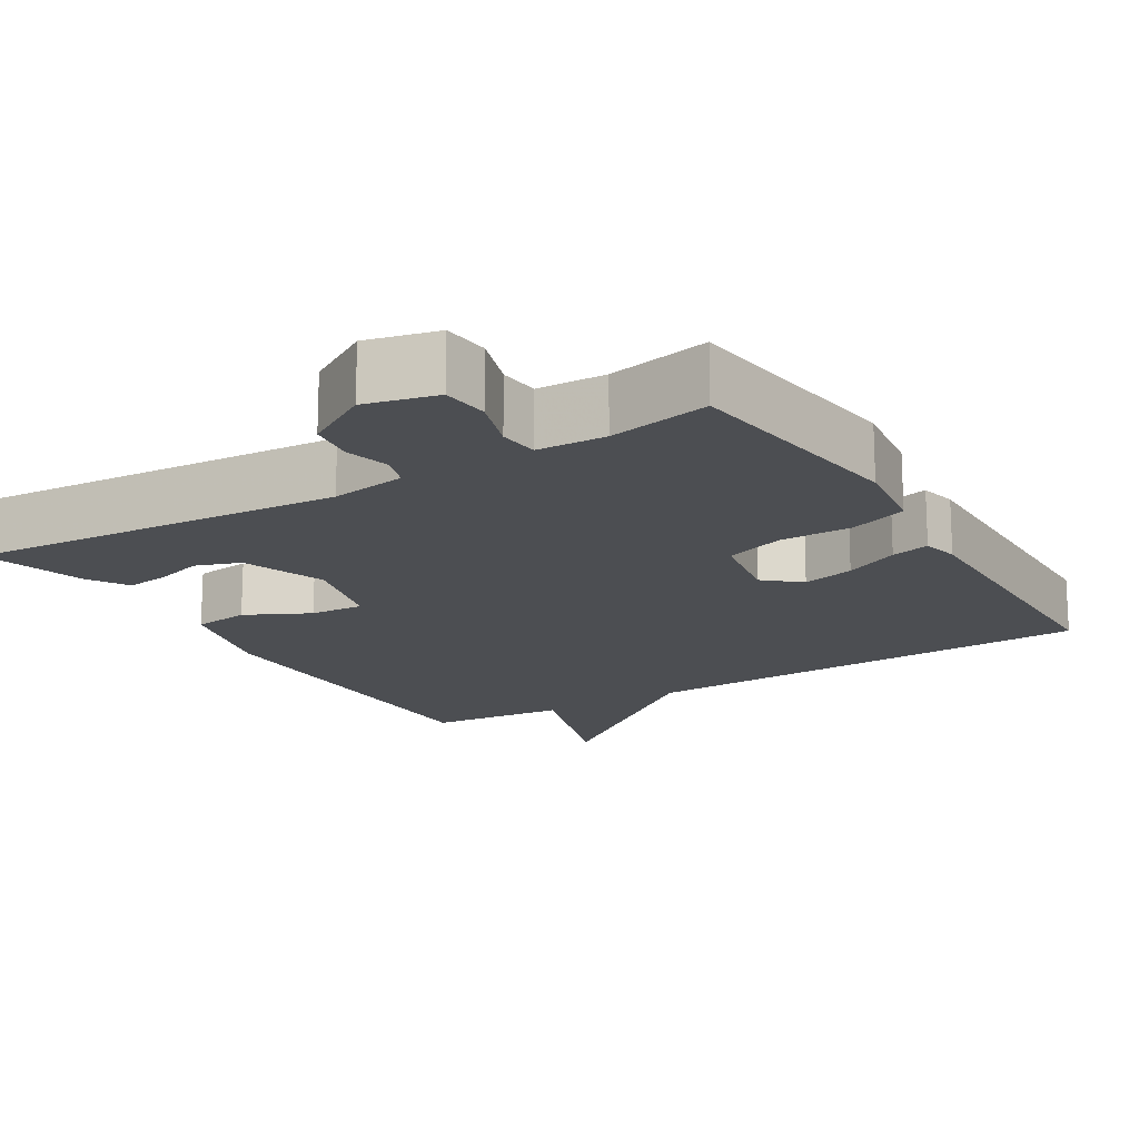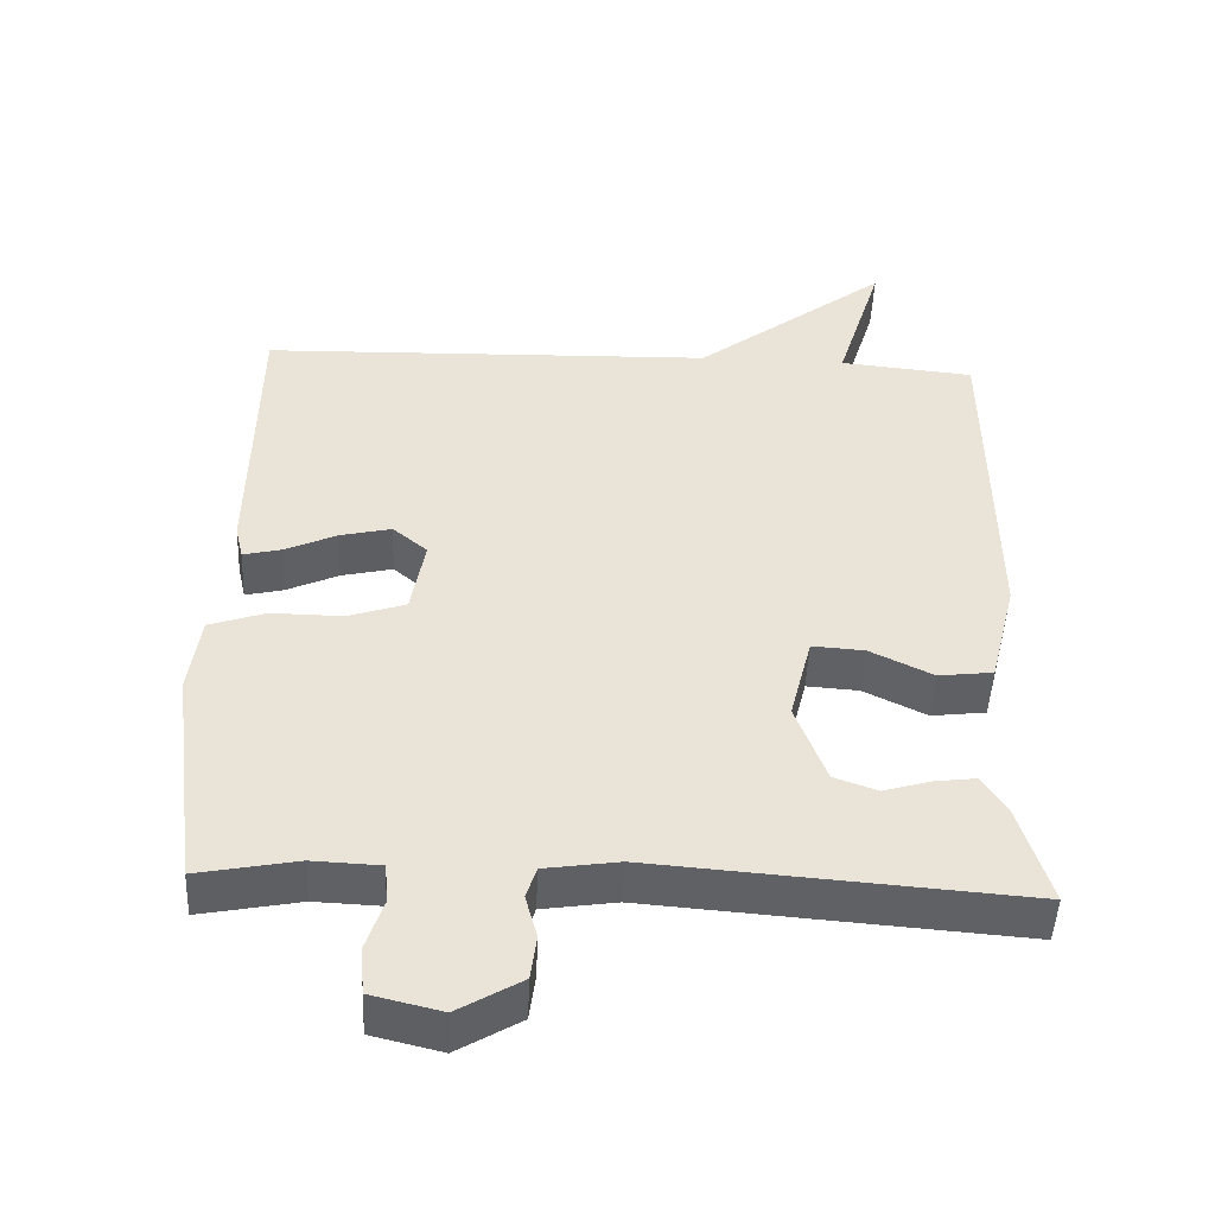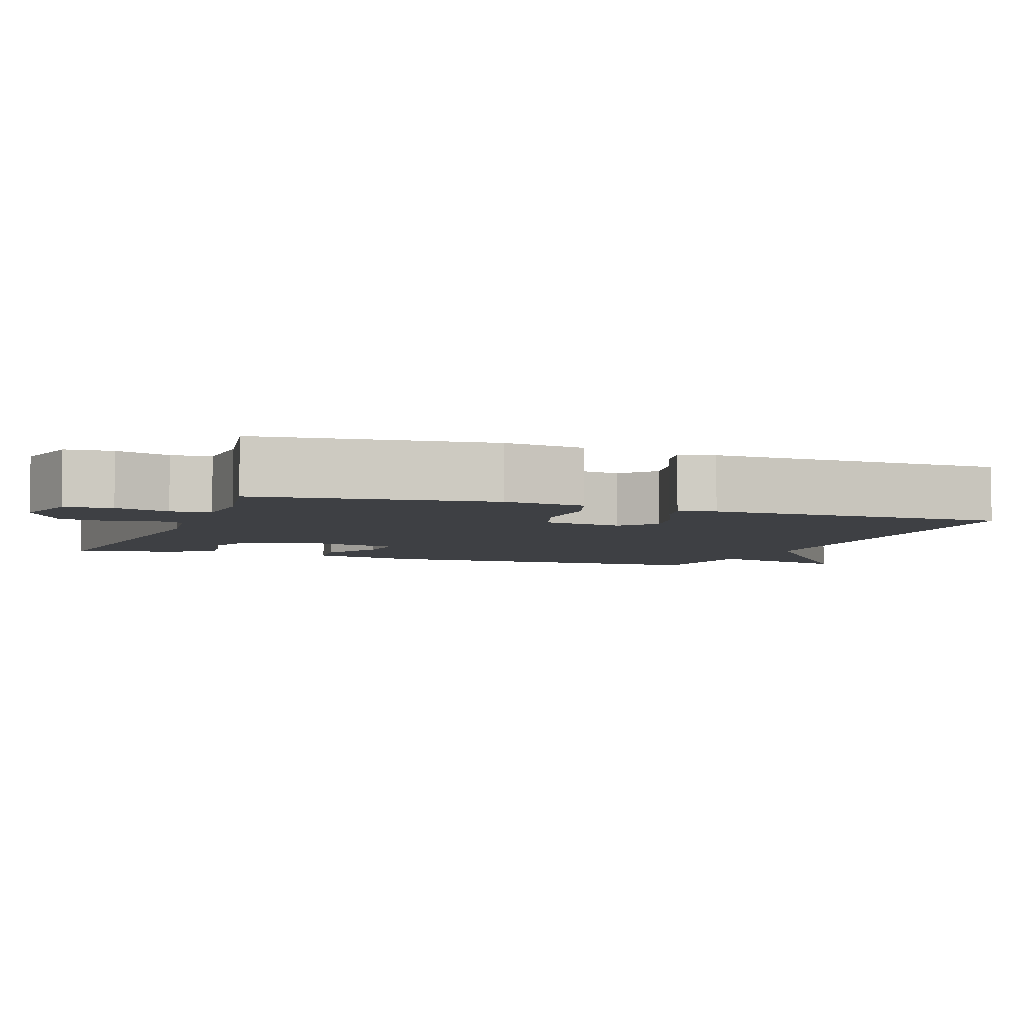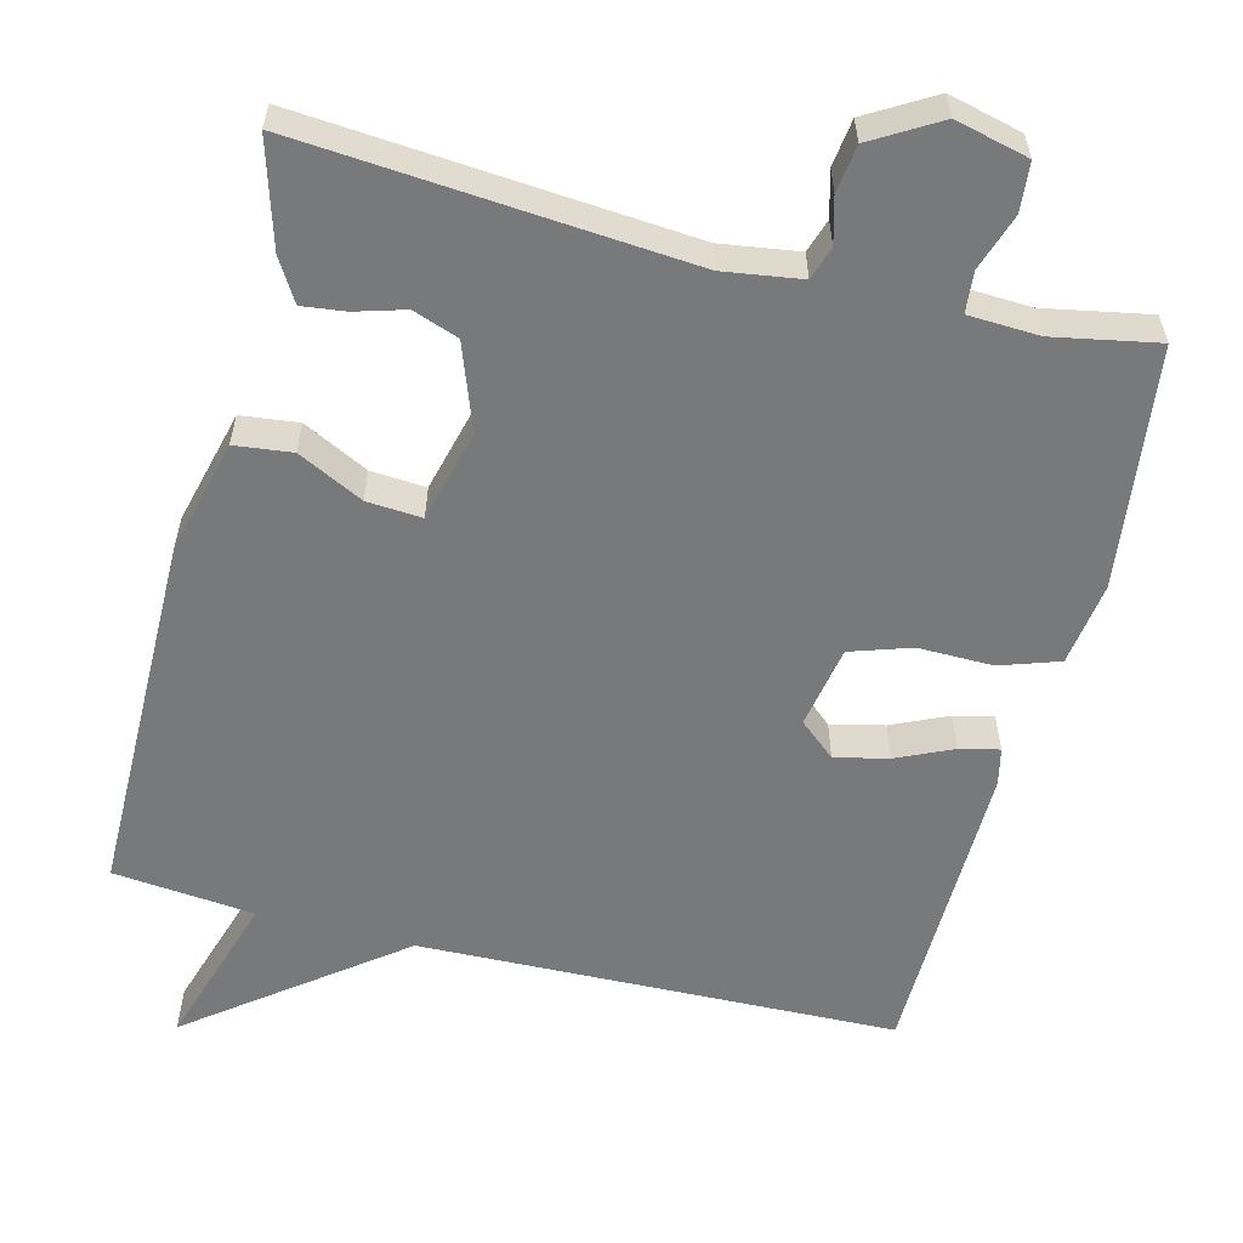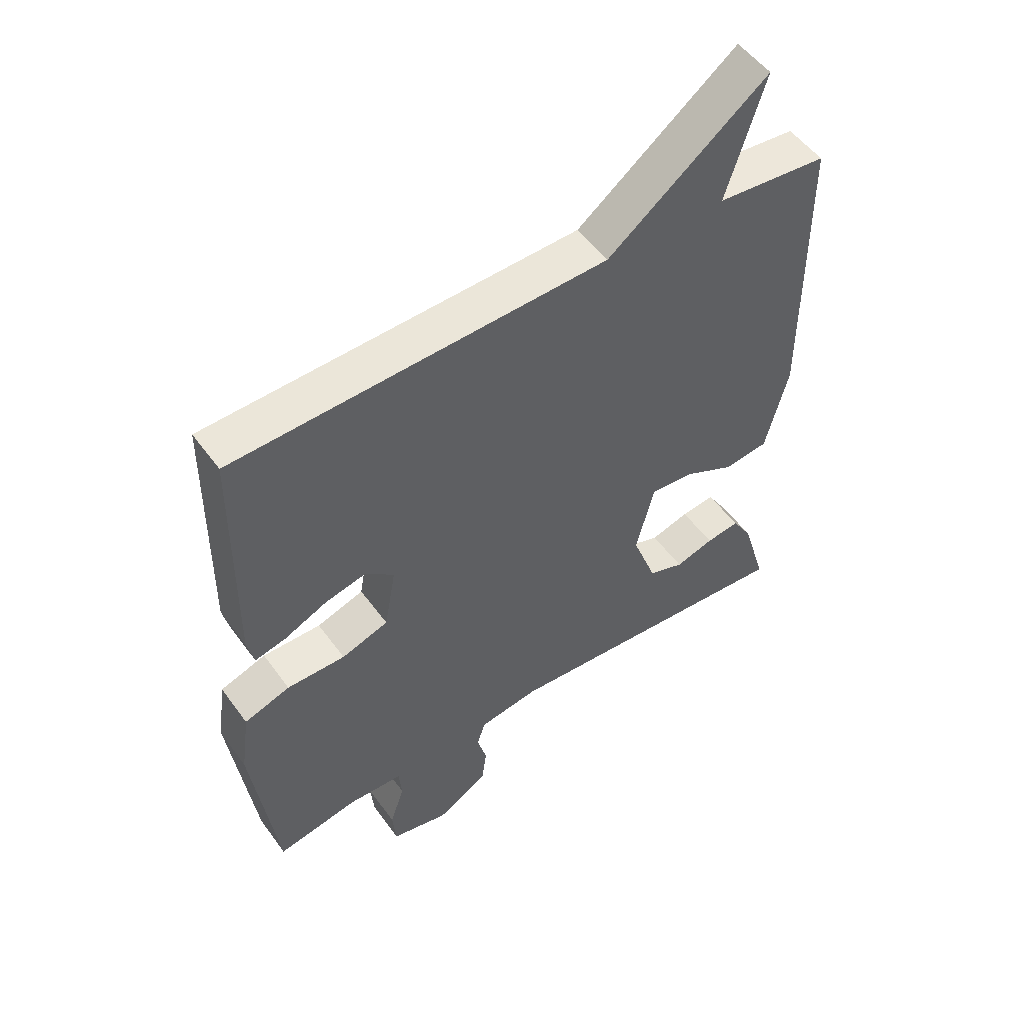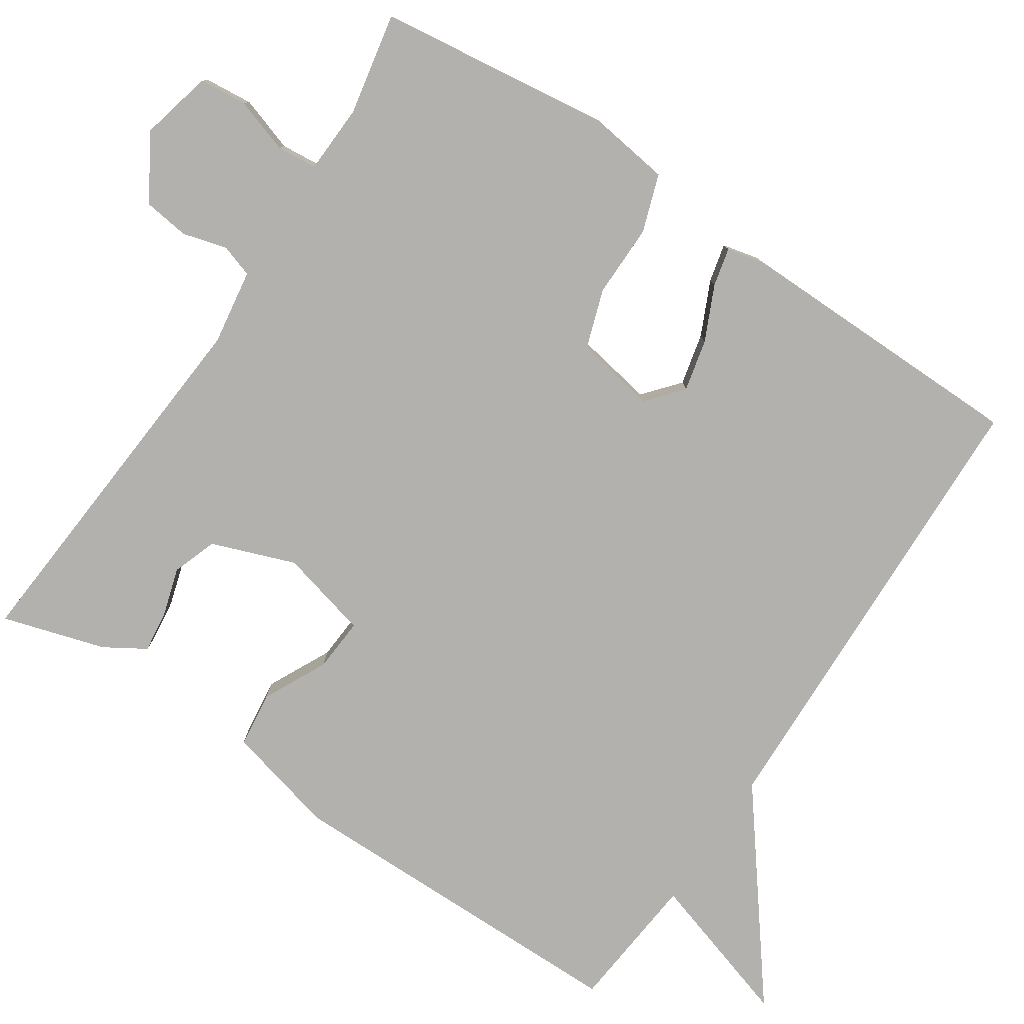
<metadata>
{"format":"obj","ext":"obj","renderer":"f3d","projection":"perspective","resolution":1024,"background":"white","views":[{"elev":-16.9,"azim":-148.7,"up":"+Y"},{"elev":-48.1,"azim":-2.5,"up":"+Z"},{"elev":-4.8,"azim":-110.5,"up":"+Y"},{"elev":-57.7,"azim":165.6,"up":"+Y"},{"elev":52.3,"azim":-35.0,"up":"+Z"},{"elev":-79.3,"azim":-123.6,"up":"+Y"}]}
</metadata>
<code>
v -0.5 0.07 0.5
v 0.117 0.07 0.518
v 0.38 0.07 0.721
v 0.317 0.07 0.518
v 0.5 0.07 0.5
v 0.503 0.07 0.026
v 0.466 0.07 -0.122
v 0.392 0.07 -0.131
v 0.307 0.07 -0.089
v 0.236 0.07 -0.084
v 0.206 0.07 -0.203
v 0.247 0.07 -0.314
v 0.306 0.07 -0.335
v 0.37 0.07 -0.316
v 0.426 0.07 -0.309
v 0.459 0.07 -0.363
v 0.5 0.07 -0.5
v 0 0.07 -0.461
v -0.1 0.07 -0.476
v -0.114 0.07 -0.519
v -0.098 0.07 -0.578
v -0.106 0.07 -0.639
v -0.192 0.07 -0.69
v -0.287 0.07 -0.667
v -0.293 0.07 -0.604
v -0.269 0.07 -0.531
v -0.274 0.07 -0.478
v -0.365 0.07 -0.474
v -0.5 0.07 -0.5
v -0.54 0.07 -0.189
v -0.525 0.07 -0.081
v -0.449 0.07 -0.055
v -0.352 0.07 -0.056
v -0.274 0.07 -0.03
v -0.255 0.07 0.077
v -0.302 0.07 0.117
v -0.371 0.07 0.101
v -0.443 0.07 0.068
v -0.494 0.07 0.056
v -0.505 0.07 0.104
v -0.5 0 0.5
v 0.117 0 0.518
v 0.38 0 0.721
v 0.317 0 0.518
v 0.5 0 0.5
v 0.503 0 0.026
v 0.466 0 -0.122
v 0.392 0 -0.131
v 0.307 0 -0.089
v 0.236 0 -0.084
v 0.206 0 -0.203
v 0.247 0 -0.314
v 0.306 0 -0.335
v 0.37 0 -0.316
v 0.426 0 -0.309
v 0.459 0 -0.363
v 0.5 0 -0.5
v 0 0 -0.461
v -0.1 0 -0.476
v -0.114 0 -0.519
v -0.098 0 -0.578
v -0.106 0 -0.639
v -0.192 0 -0.69
v -0.287 0 -0.667
v -0.293 0 -0.604
v -0.269 0 -0.531
v -0.274 0 -0.478
v -0.365 0 -0.474
v -0.5 0 -0.5
v -0.54 0 -0.189
v -0.525 0 -0.081
v -0.449 0 -0.055
v -0.352 0 -0.056
v -0.274 0 -0.03
v -0.255 0 0.077
v -0.302 0 0.117
v -0.371 0 0.101
v -0.443 0 0.068
v -0.494 0 0.056
v -0.505 0 0.104
f 40 1 2
f 39 40 2
f 38 39 2
f 37 38 2
f 2 3 4
f 37 2 4
f 36 37 4
f 5 6 7
f 4 5 7
f 36 4 7
f 35 36 7
f 31 32 33
f 30 31 33
f 29 30 33
f 28 29 33
f 27 28 33 34
f 26 27 34 35
f 24 25 26
f 23 24 26
f 22 23 26
f 21 22 26
f 20 21 26
f 19 20 26 35
f 16 17 18
f 15 16 18
f 14 15 18
f 13 14 18
f 12 13 18 19
f 11 12 19 35
f 7 8 9
f 35 7 9
f 35 9 10
f 10 11 35
f 42 41 80
f 42 80 79
f 42 79 78
f 42 78 77
f 44 43 42
f 44 42 77
f 44 77 76
f 47 46 45
f 47 45 44
f 47 44 76
f 47 76 75
f 73 72 71
f 73 71 70
f 73 70 69
f 73 69 68
f 74 73 68 67
f 75 74 67 66
f 66 65 64
f 66 64 63
f 66 63 62
f 66 62 61
f 66 61 60
f 75 66 60 59
f 58 57 56
f 58 56 55
f 58 55 54
f 58 54 53
f 59 58 53 52
f 75 59 52 51
f 49 48 47
f 49 47 75
f 50 49 75
f 75 51 50
f 1 41 42 2
f 2 42 43 3
f 3 43 44 4
f 4 44 45 5
f 5 45 46 6
f 6 46 47 7
f 7 47 48 8
f 8 48 49 9
f 9 49 50 10
f 10 50 51 11
f 11 51 52 12
f 12 52 53 13
f 13 53 54 14
f 14 54 55 15
f 15 55 56 16
f 16 56 57 17
f 17 57 58 18
f 18 58 59 19
f 19 59 60 20
f 20 60 61 21
f 21 61 62 22
f 22 62 63 23
f 23 63 64 24
f 24 64 65 25
f 25 65 66 26
f 26 66 67 27
f 27 67 68 28
f 28 68 69 29
f 29 69 70 30
f 30 70 71 31
f 31 71 72 32
f 32 72 73 33
f 33 73 74 34
f 34 74 75 35
f 35 75 76 36
f 36 76 77 37
f 37 77 78 38
f 38 78 79 39
f 39 79 80 40
f 40 80 41 1

</code>
